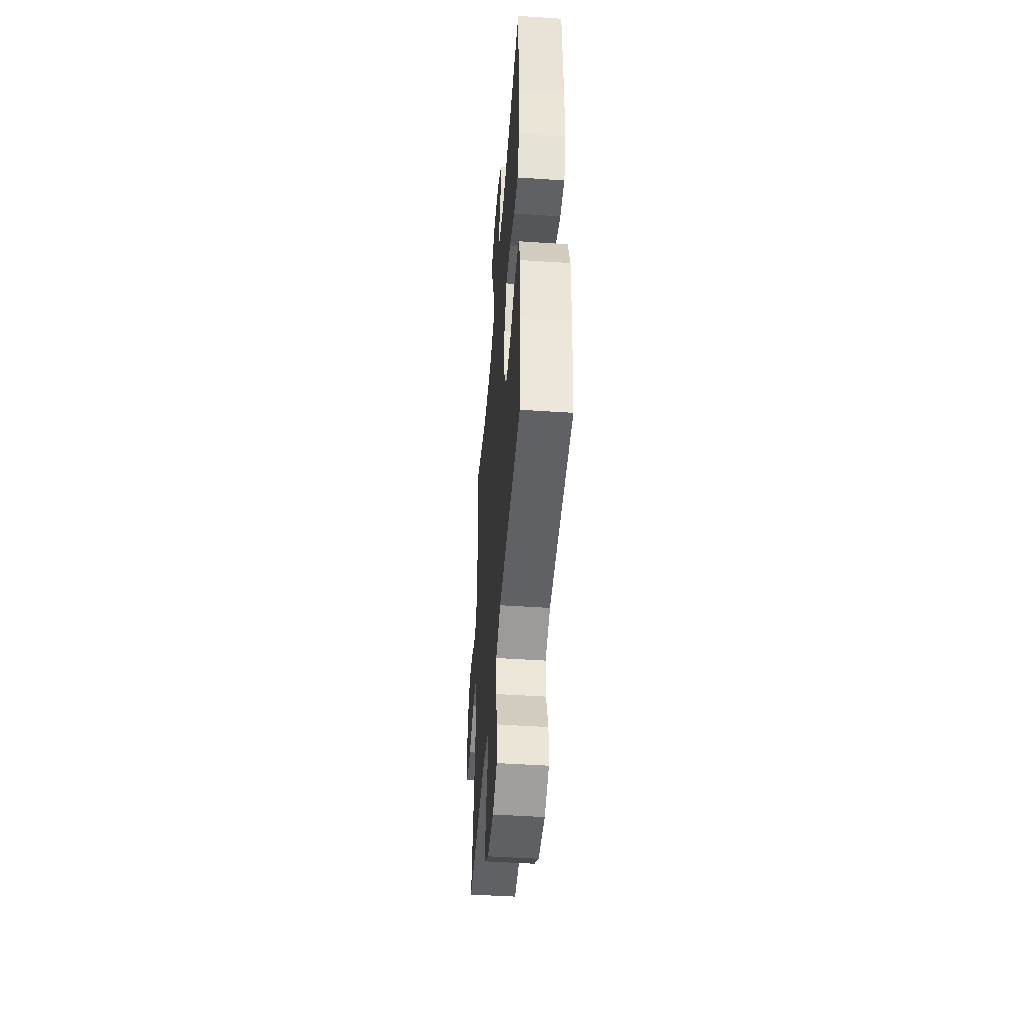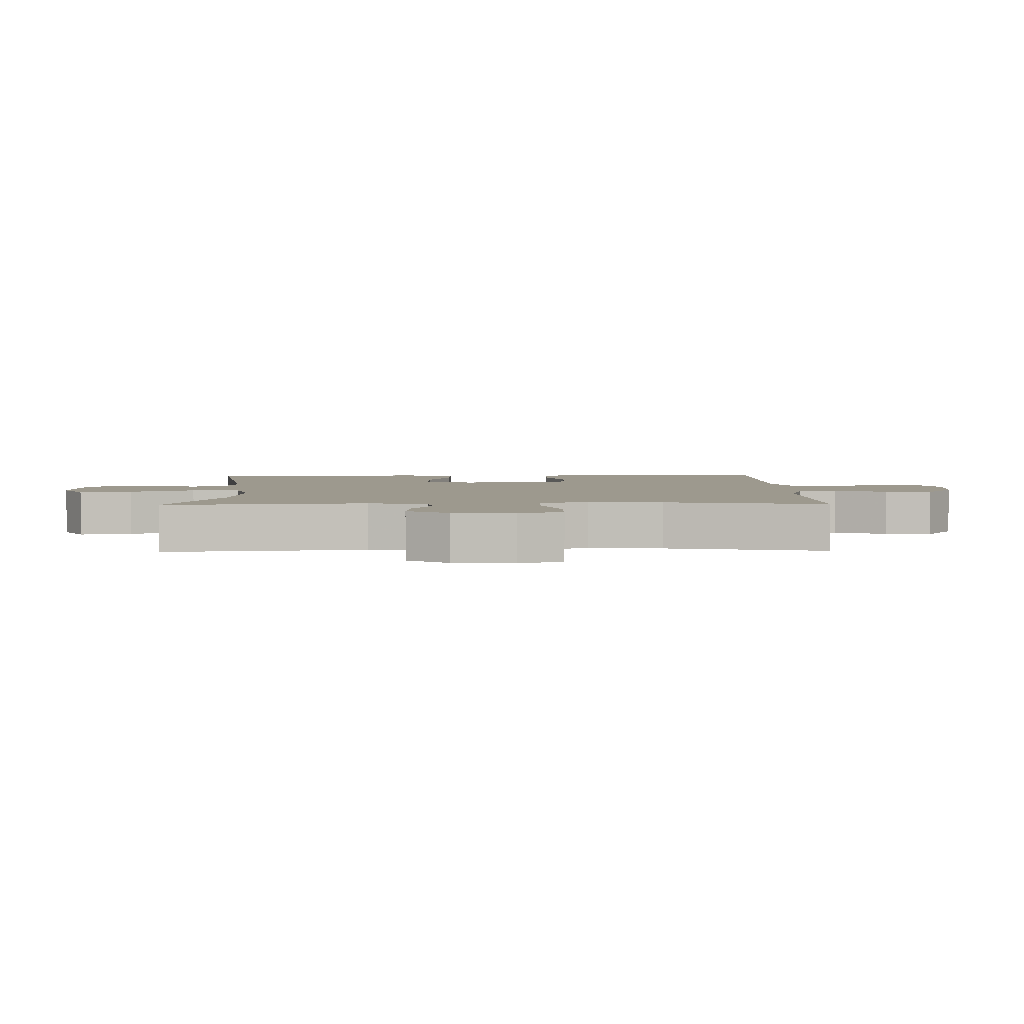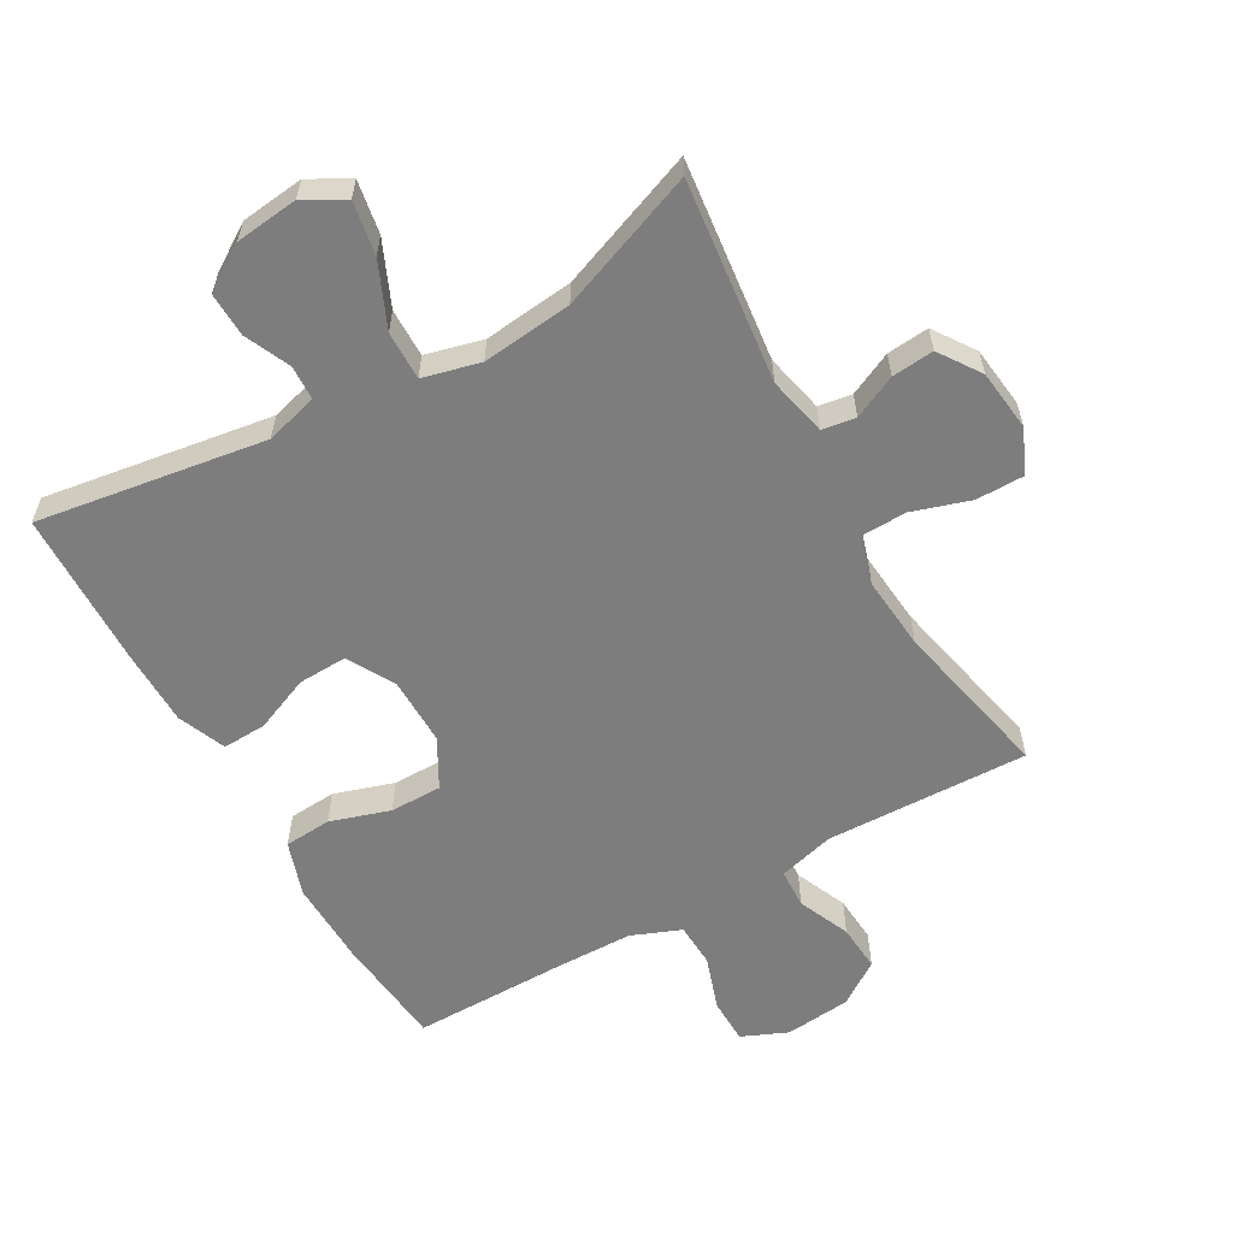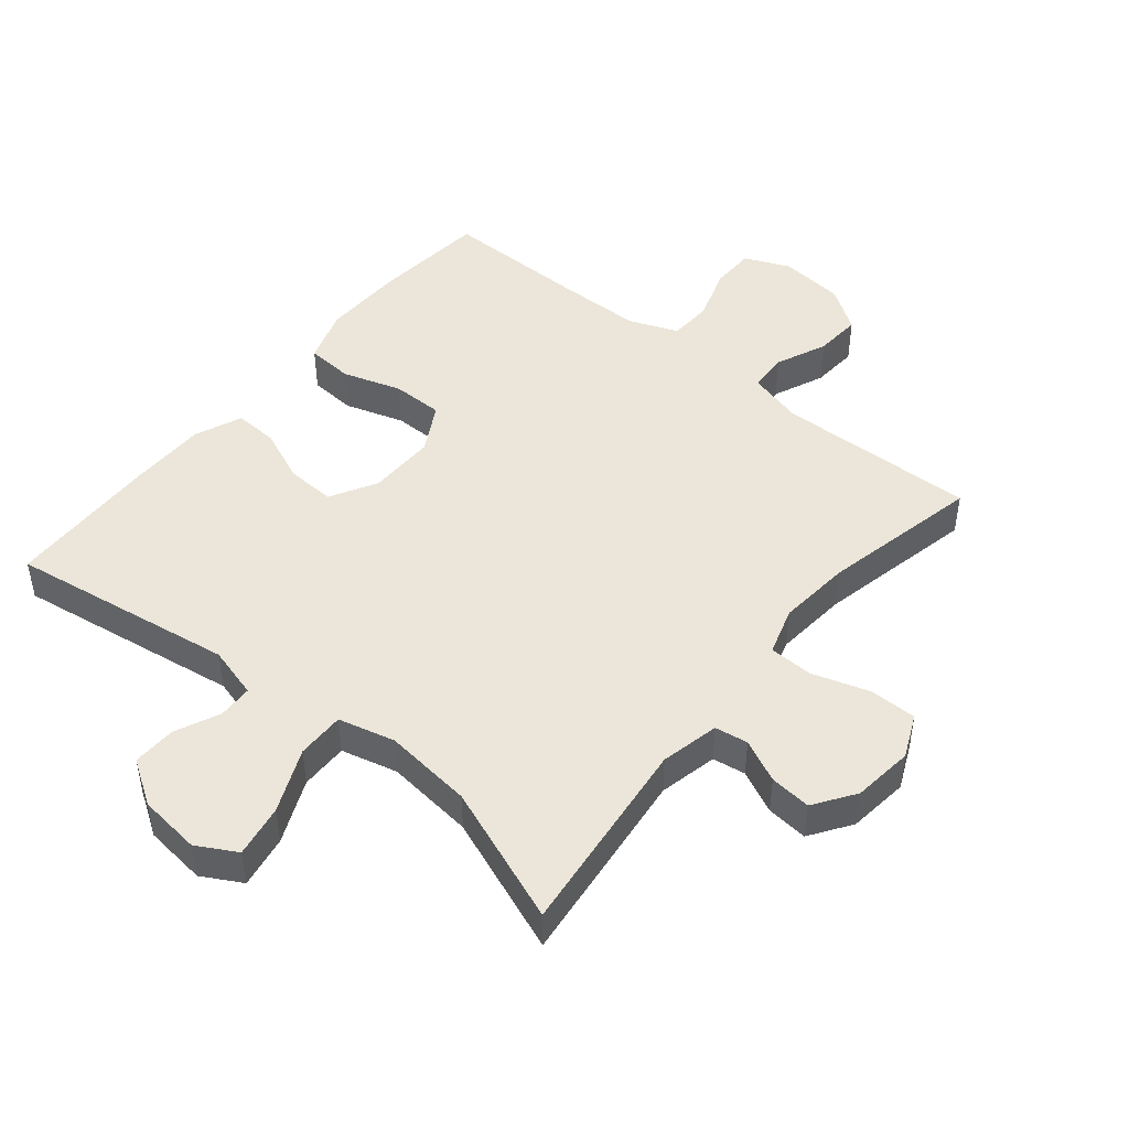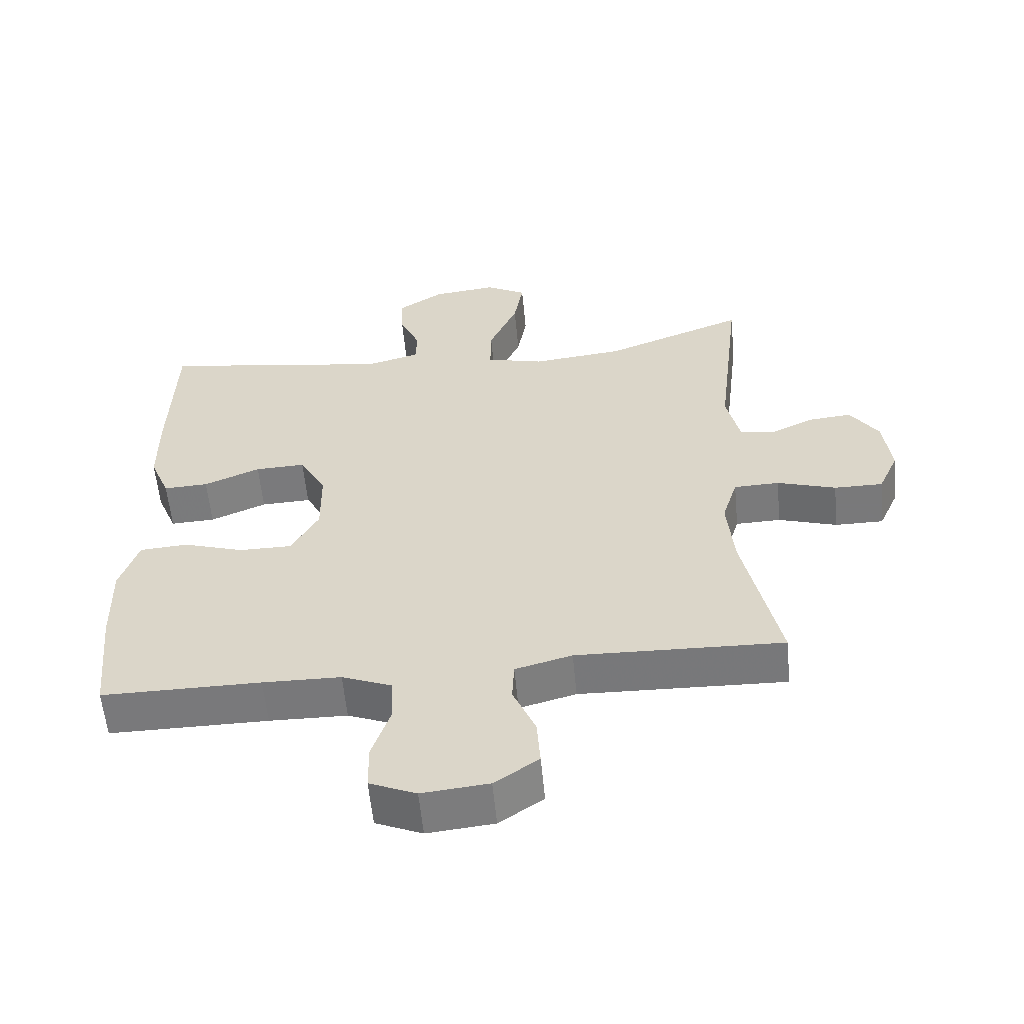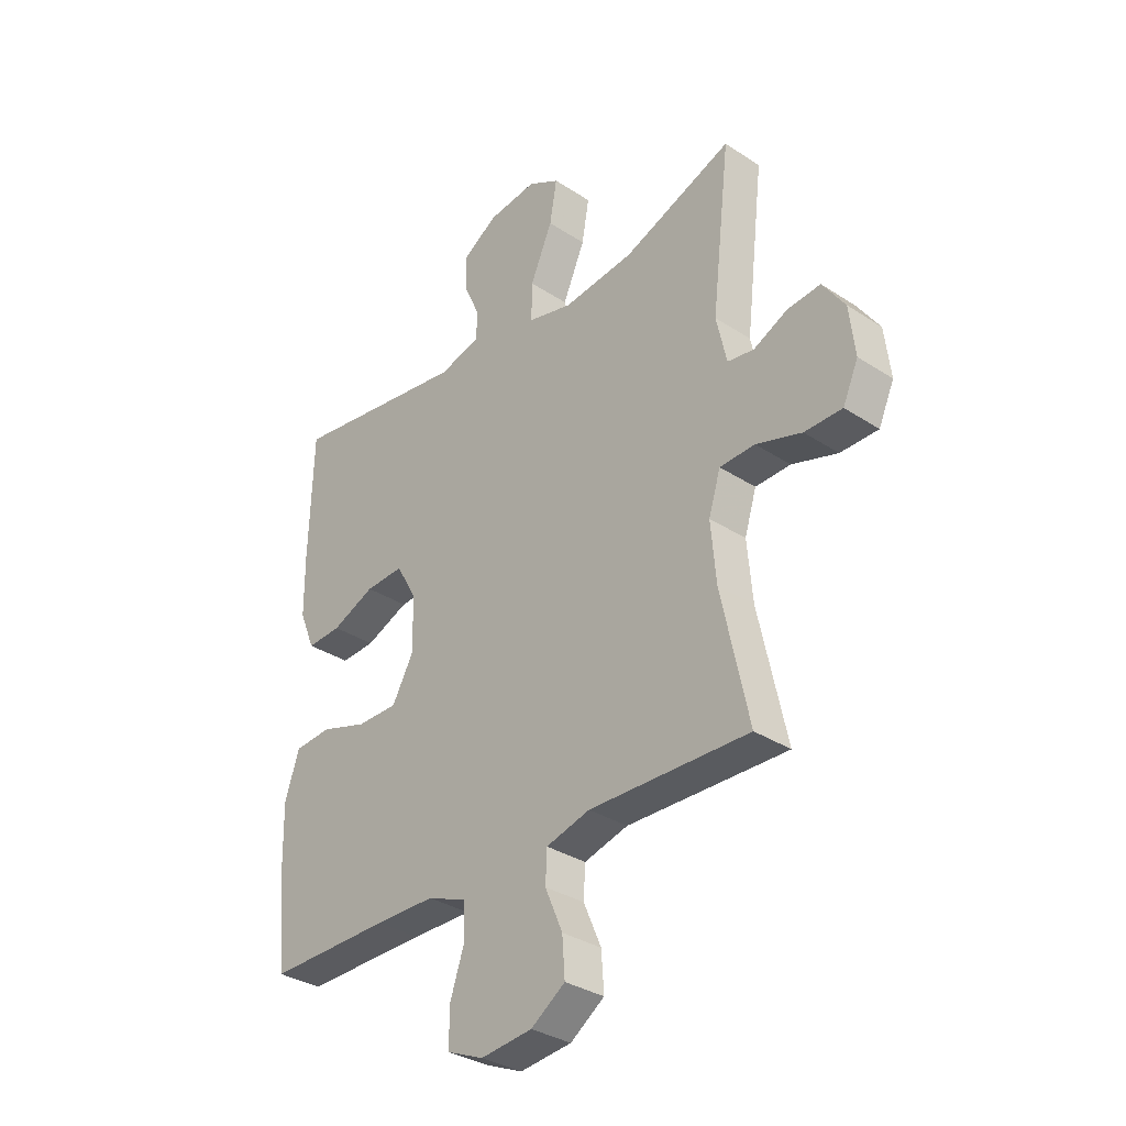
<metadata>
{"format":"obj","ext":"obj","renderer":"f3d","projection":"perspective","resolution":1024,"background":"white","views":[{"elev":-47.9,"azim":-94.3,"up":"+Z"},{"elev":3.4,"azim":88.7,"up":"+Y"},{"elev":-59.1,"azim":29.6,"up":"+Y"},{"elev":46.8,"azim":39.4,"up":"+Y"},{"elev":-57.8,"azim":5.4,"up":"+Z"},{"elev":-33.3,"azim":48.1,"up":"+Z"}]}
</metadata>
<code>
v 0.5 0.07 0.5
v 0.464 0.07 0.191
v 0.484 0.07 0.101
v 0.535 0.07 0.093
v 0.601 0.07 0.124
v 0.665 0.07 0.13
v 0.708 0.07 0.067
v 0.719 0.07 -0.027
v 0.689 0.07 -0.094
v 0.616 0.07 -0.094
v 0.528 0.07 -0.066
v 0.46 0.07 -0.068
v 0.437 0.07 -0.142
v 0.447 0.07 -0.255
v 0.5 0.07 -0.5
v 0.191 0.07 -0.491
v 0.106 0.07 -0.514
v 0.103 0.07 -0.574
v 0.137 0.07 -0.653
v 0.142 0.07 -0.725
v 0.076 0.07 -0.77
v -0.024 0.07 -0.78
v -0.094 0.07 -0.75
v -0.095 0.07 -0.681
v -0.067 0.07 -0.598
v -0.07 0.07 -0.531
v -0.145 0.07 -0.501
v -0.262 0.07 -0.499
v -0.5 0.07 -0.5
v -0.517 0.07 -0.327
v -0.52 0.07 -0.198
v -0.492 0.07 -0.114
v -0.42 0.07 -0.109
v -0.329 0.07 -0.138
v -0.25 0.07 -0.138
v -0.209 0.07 -0.064
v -0.21 0.07 0.04
v -0.25 0.07 0.112
v -0.325 0.07 0.109
v -0.409 0.07 0.074
v -0.476 0.07 0.071
v -0.506 0.07 0.144
v -0.507 0.07 0.26
v -0.5 0.07 0.5
v -0.152 0.07 0.447
v -0.072 0.07 0.469
v -0.07 0.07 0.522
v -0.101 0.07 0.591
v -0.103 0.07 0.658
v -0.035 0.07 0.702
v 0.061 0.07 0.713
v 0.122 0.07 0.679
v 0.108 0.07 0.598
v 0.065 0.07 0.5
v 0.064 0.07 0.426
v 0.151 0.07 0.404
v 0.288 0.07 0.419
v 0.5 0 0.5
v 0.464 0 0.191
v 0.484 0 0.101
v 0.535 0 0.093
v 0.601 0 0.124
v 0.665 0 0.13
v 0.708 0 0.067
v 0.719 0 -0.027
v 0.689 0 -0.094
v 0.616 0 -0.094
v 0.528 0 -0.066
v 0.46 0 -0.068
v 0.437 0 -0.142
v 0.447 0 -0.255
v 0.5 0 -0.5
v 0.191 0 -0.491
v 0.106 0 -0.514
v 0.103 0 -0.574
v 0.137 0 -0.653
v 0.142 0 -0.725
v 0.076 0 -0.77
v -0.024 0 -0.78
v -0.094 0 -0.75
v -0.095 0 -0.681
v -0.067 0 -0.598
v -0.07 0 -0.531
v -0.145 0 -0.501
v -0.262 0 -0.499
v -0.5 0 -0.5
v -0.517 0 -0.327
v -0.52 0 -0.198
v -0.492 0 -0.114
v -0.42 0 -0.109
v -0.329 0 -0.138
v -0.25 0 -0.138
v -0.209 0 -0.064
v -0.21 0 0.04
v -0.25 0 0.112
v -0.325 0 0.109
v -0.409 0 0.074
v -0.476 0 0.071
v -0.506 0 0.144
v -0.507 0 0.26
v -0.5 0 0.5
v -0.152 0 0.447
v -0.072 0 0.469
v -0.07 0 0.522
v -0.101 0 0.591
v -0.103 0 0.658
v -0.035 0 0.702
v 0.061 0 0.713
v 0.122 0 0.679
v 0.108 0 0.598
v 0.065 0 0.5
v 0.064 0 0.426
v 0.151 0 0.404
v 0.288 0 0.419
f 51 52 53 54
f 51 54 55
f 50 51 55
f 47 48 49 50
f 46 47 50 55
f 45 46 55
f 42 43 44 45
f 42 45 55 56
f 39 40 41 42
f 38 39 42 56
f 31 32 33 34
f 31 34 35
f 28 29 30 31
f 27 28 31 35
f 26 27 35 36
f 22 23 24 25
f 22 25 26
f 21 22 26
f 18 19 20 21
f 17 18 21 26
f 16 17 26 36
f 14 15 16 36
f 8 9 10 11
f 8 11 12
f 7 8 12
f 4 5 6 7
f 4 7 12
f 3 4 12
f 2 3 12 13
f 57 1 2
f 37 38 56 57
f 37 57 2 13
f 13 14 36 37
f 111 110 109 108
f 112 111 108
f 112 108 107
f 107 106 105 104
f 112 107 104 103
f 112 103 102
f 102 101 100 99
f 113 112 102 99
f 99 98 97 96
f 113 99 96 95
f 91 90 89 88
f 92 91 88
f 88 87 86 85
f 92 88 85 84
f 93 92 84 83
f 82 81 80 79
f 83 82 79
f 83 79 78
f 78 77 76 75
f 83 78 75 74
f 93 83 74 73
f 93 73 72 71
f 68 67 66 65
f 69 68 65
f 69 65 64
f 64 63 62 61
f 69 64 61
f 69 61 60
f 70 69 60 59
f 59 58 114
f 114 113 95 94
f 70 59 114 94
f 94 93 71 70
f 1 58 59 2
f 2 59 60 3
f 3 60 61 4
f 4 61 62 5
f 5 62 63 6
f 6 63 64 7
f 7 64 65 8
f 8 65 66 9
f 9 66 67 10
f 10 67 68 11
f 11 68 69 12
f 12 69 70 13
f 13 70 71 14
f 14 71 72 15
f 15 72 73 16
f 16 73 74 17
f 17 74 75 18
f 18 75 76 19
f 19 76 77 20
f 20 77 78 21
f 21 78 79 22
f 22 79 80 23
f 23 80 81 24
f 24 81 82 25
f 25 82 83 26
f 26 83 84 27
f 27 84 85 28
f 28 85 86 29
f 29 86 87 30
f 30 87 88 31
f 31 88 89 32
f 32 89 90 33
f 33 90 91 34
f 34 91 92 35
f 35 92 93 36
f 36 93 94 37
f 37 94 95 38
f 38 95 96 39
f 39 96 97 40
f 40 97 98 41
f 41 98 99 42
f 42 99 100 43
f 43 100 101 44
f 44 101 102 45
f 45 102 103 46
f 46 103 104 47
f 47 104 105 48
f 48 105 106 49
f 49 106 107 50
f 50 107 108 51
f 51 108 109 52
f 52 109 110 53
f 53 110 111 54
f 54 111 112 55
f 55 112 113 56
f 56 113 114 57
f 57 114 58 1

</code>
